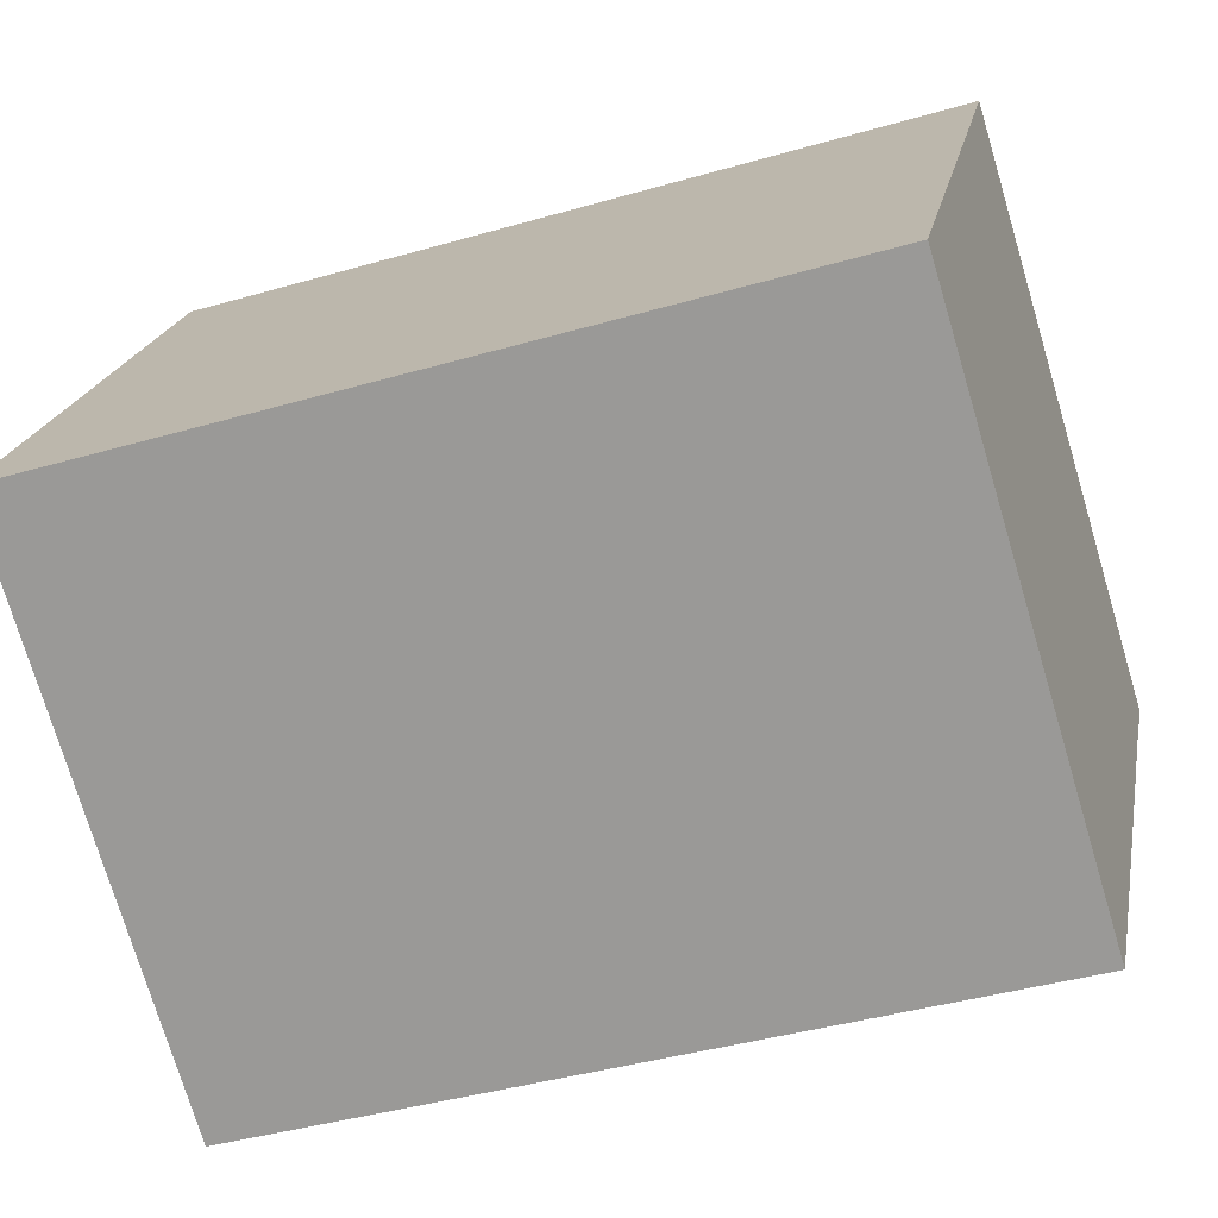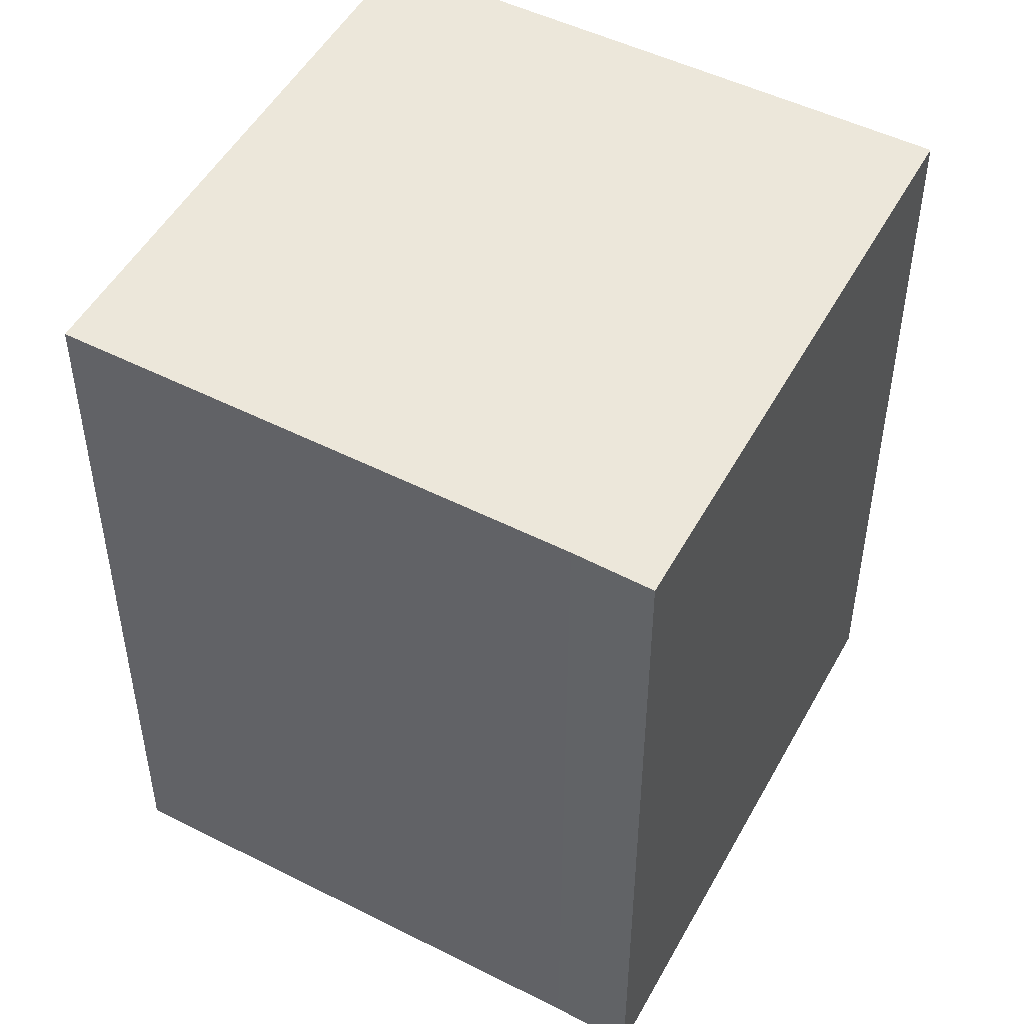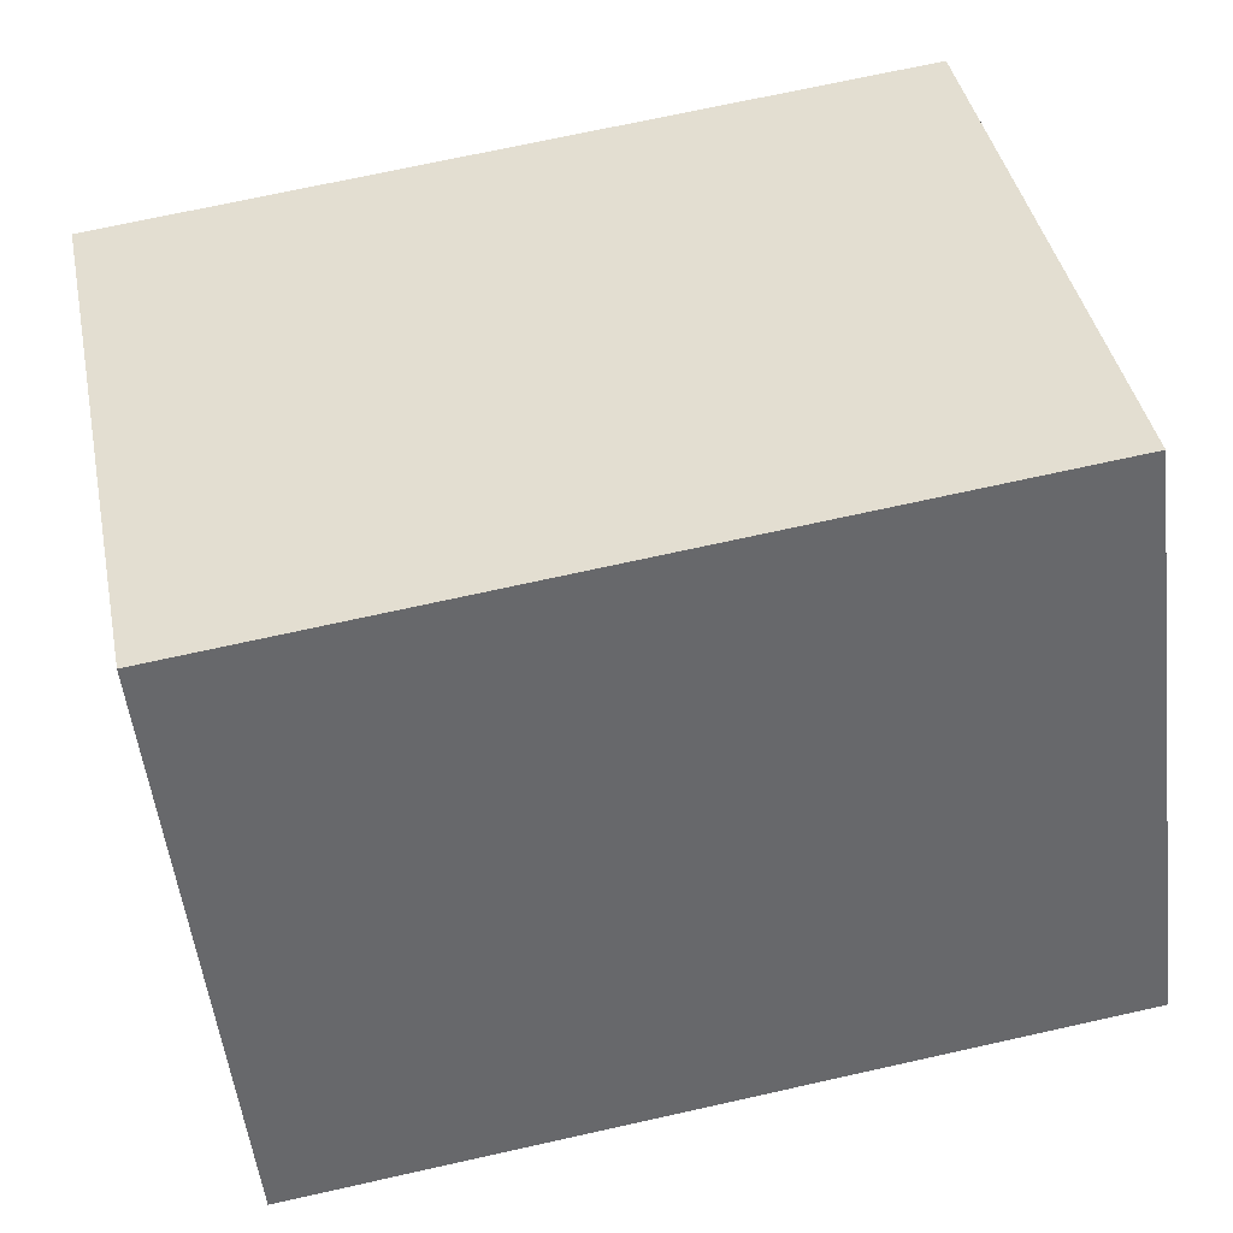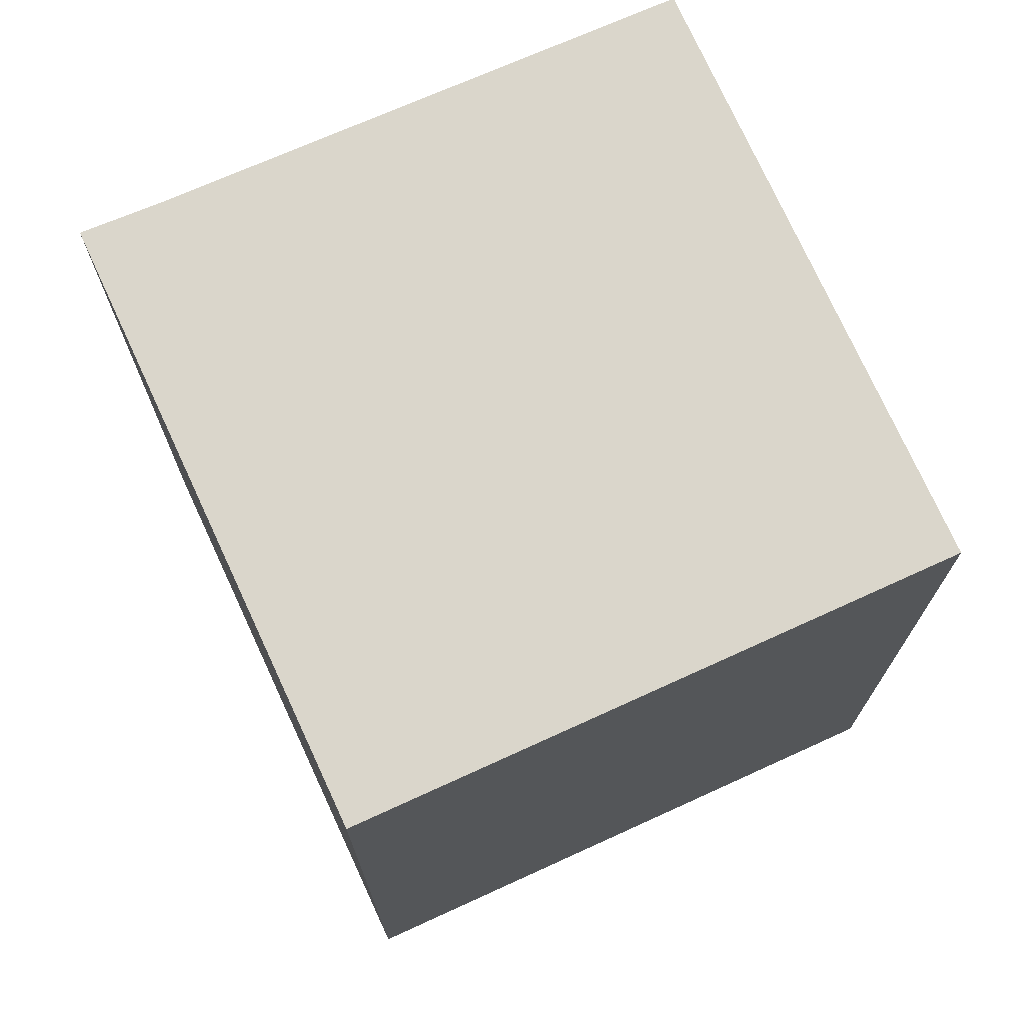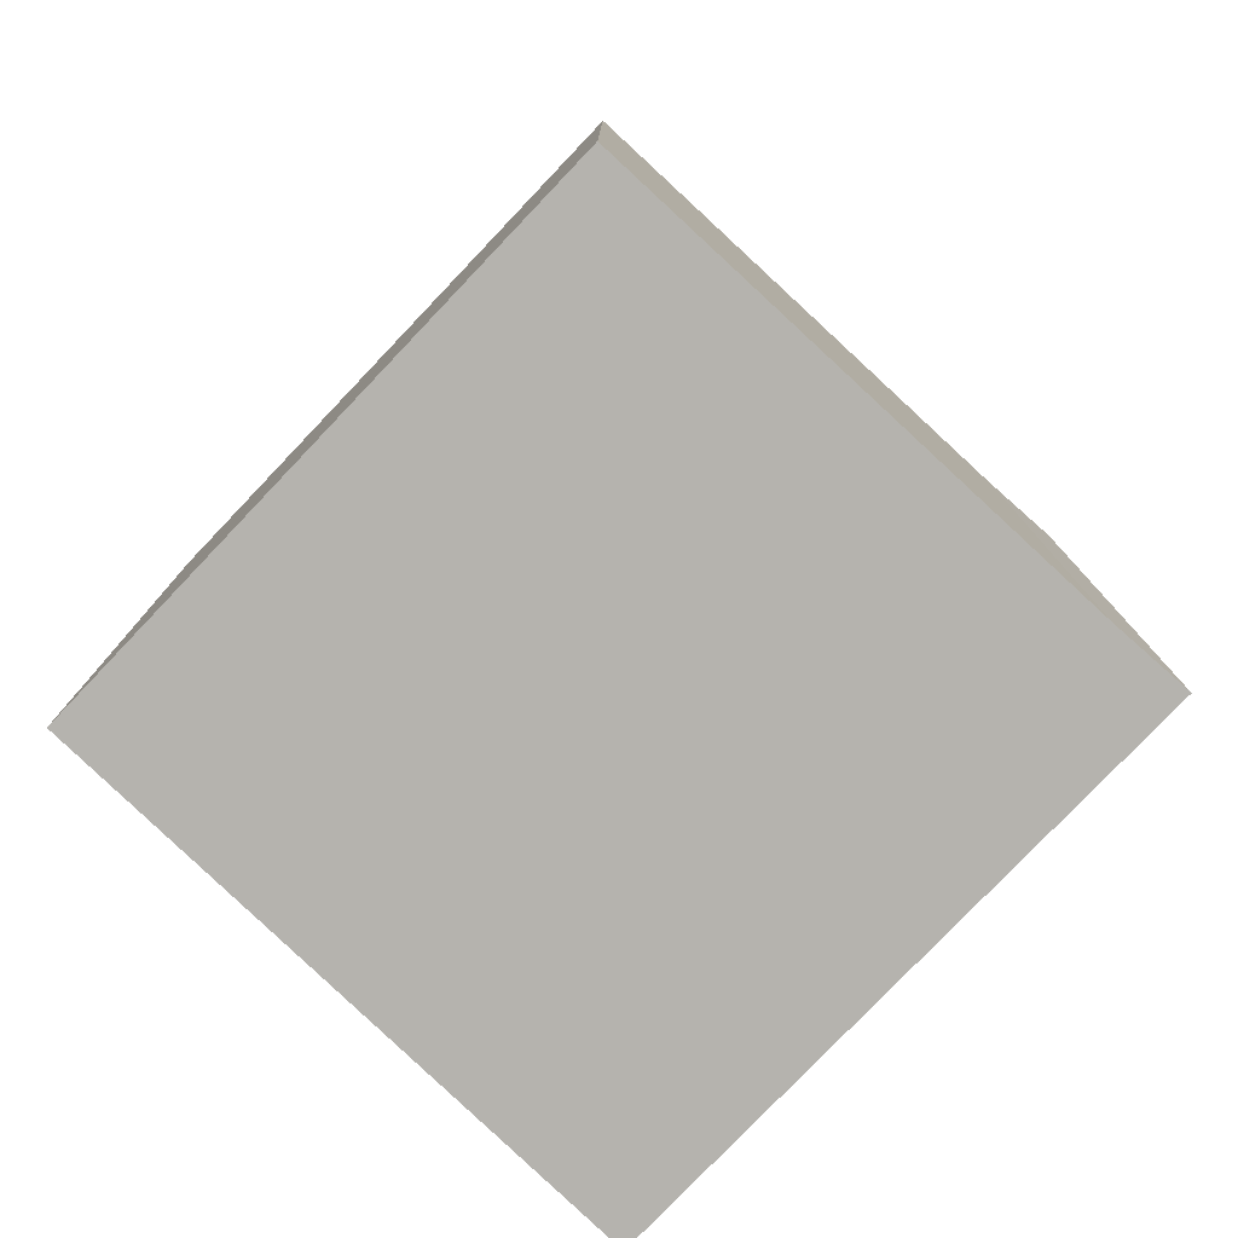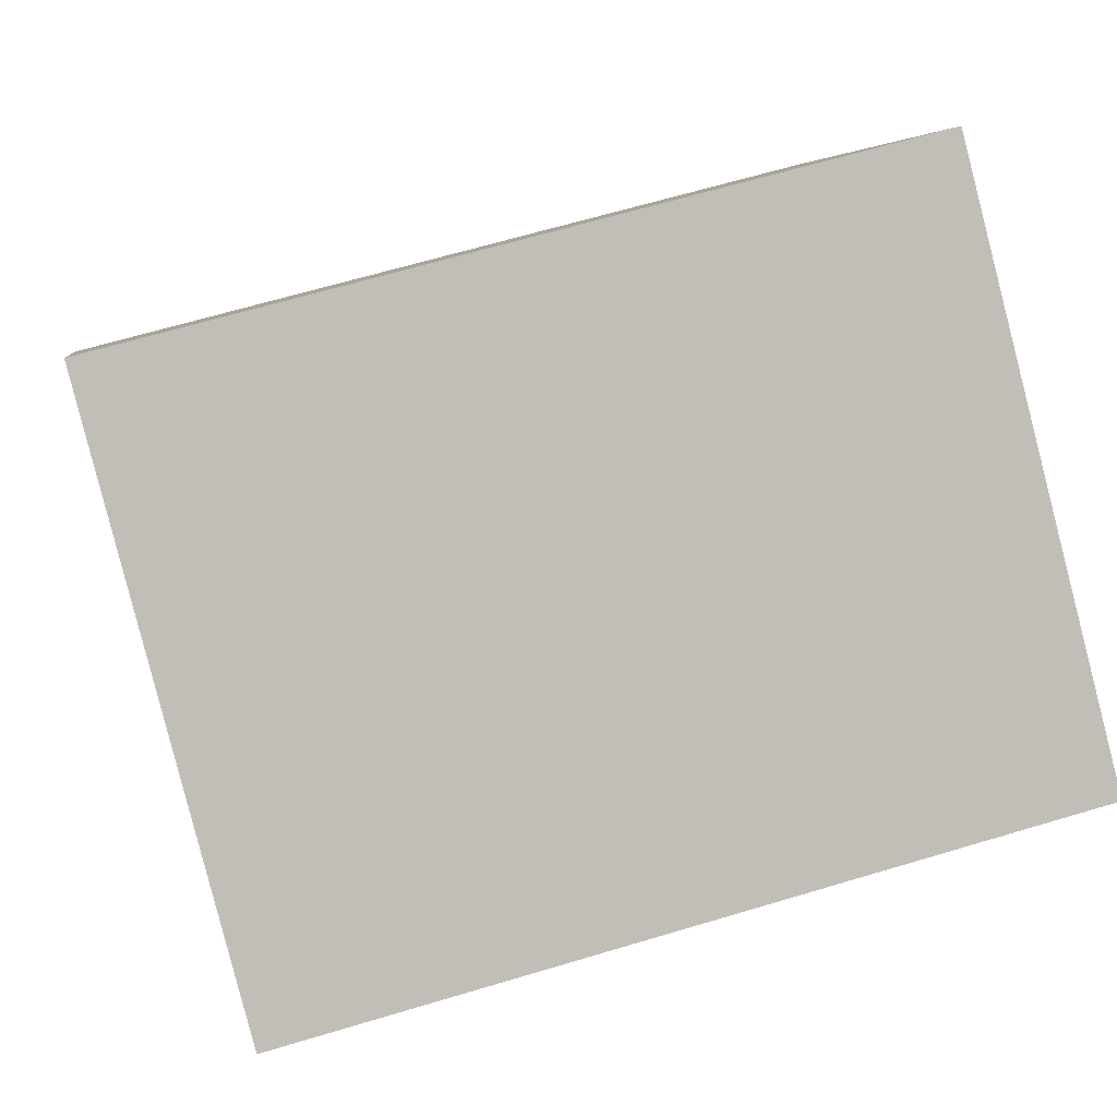
<metadata>
{"format":"obj","ext":"obj","renderer":"f3d","projection":"perspective","resolution":1024,"background":"white","views":[{"elev":-41.0,"azim":109.5,"up":"+Z"},{"elev":50.5,"azim":-93.2,"up":"+Y"},{"elev":70.1,"azim":77.4,"up":"+Z"},{"elev":73.8,"azim":34.1,"up":"+Y"},{"elev":-79.9,"azim":-165.1,"up":"+Y"},{"elev":64.4,"azim":-106.9,"up":"+Z"}]}
</metadata>
<code>
v  3.532 5.336 2.13
v  0.302 5.336 -0.454
v  0 5.336 3.267e-16
v  2.186 5.336 -3.432
v  5.634 5.336 -1.314
v  2.186 2.101e-16 -3.432
v  0.302 2.78e-17 -0.454
v  0 0 0
v  3.532 -1.304e-16 2.13
v  5.634 8.046e-17 -1.314
g defaultobject
f 1 2 3
f 2 1 4
f 4 1 5
f 6 2 4
f 2 6 7
f 7 3 2
f 3 7 8
f 8 1 3
f 1 8 9
f 9 5 1
f 5 9 10
f 10 4 5
f 4 10 6
f 7 9 8
f 9 7 6
f 9 6 10

</code>
